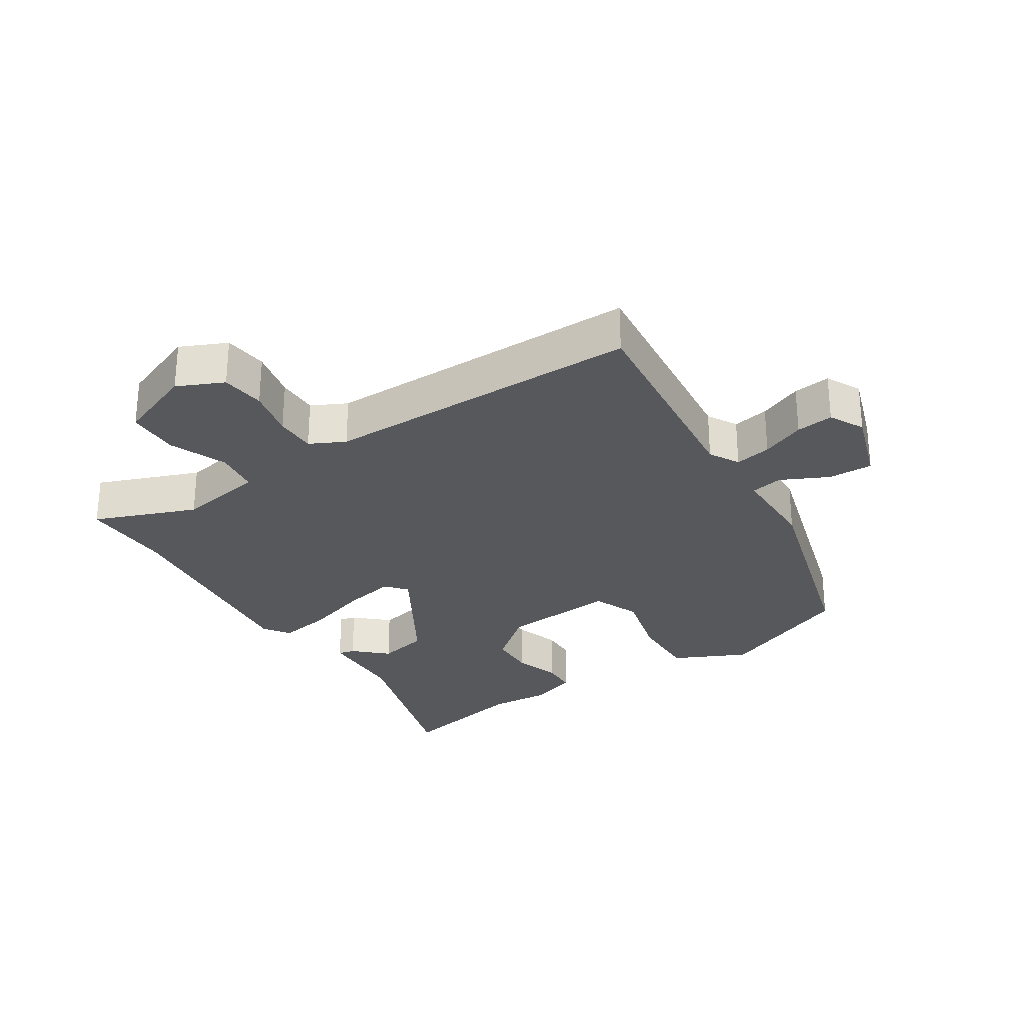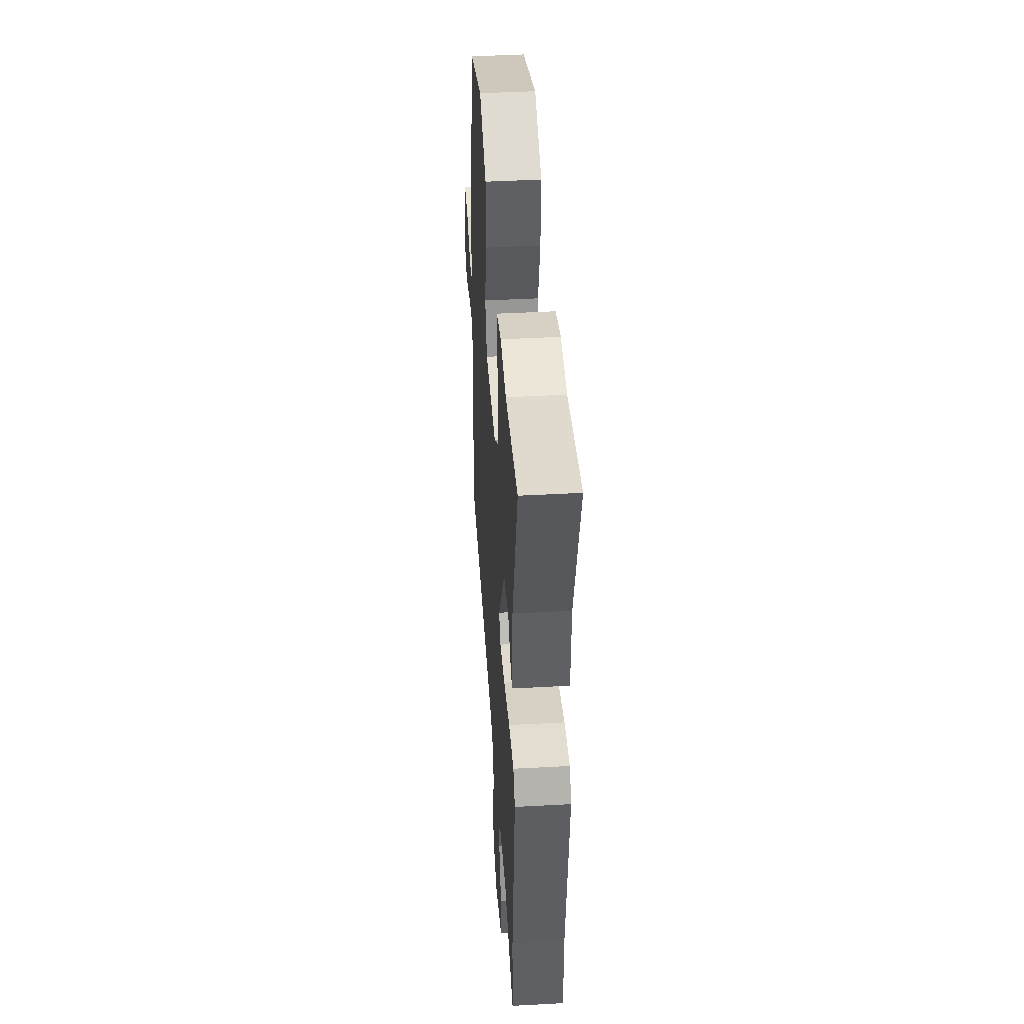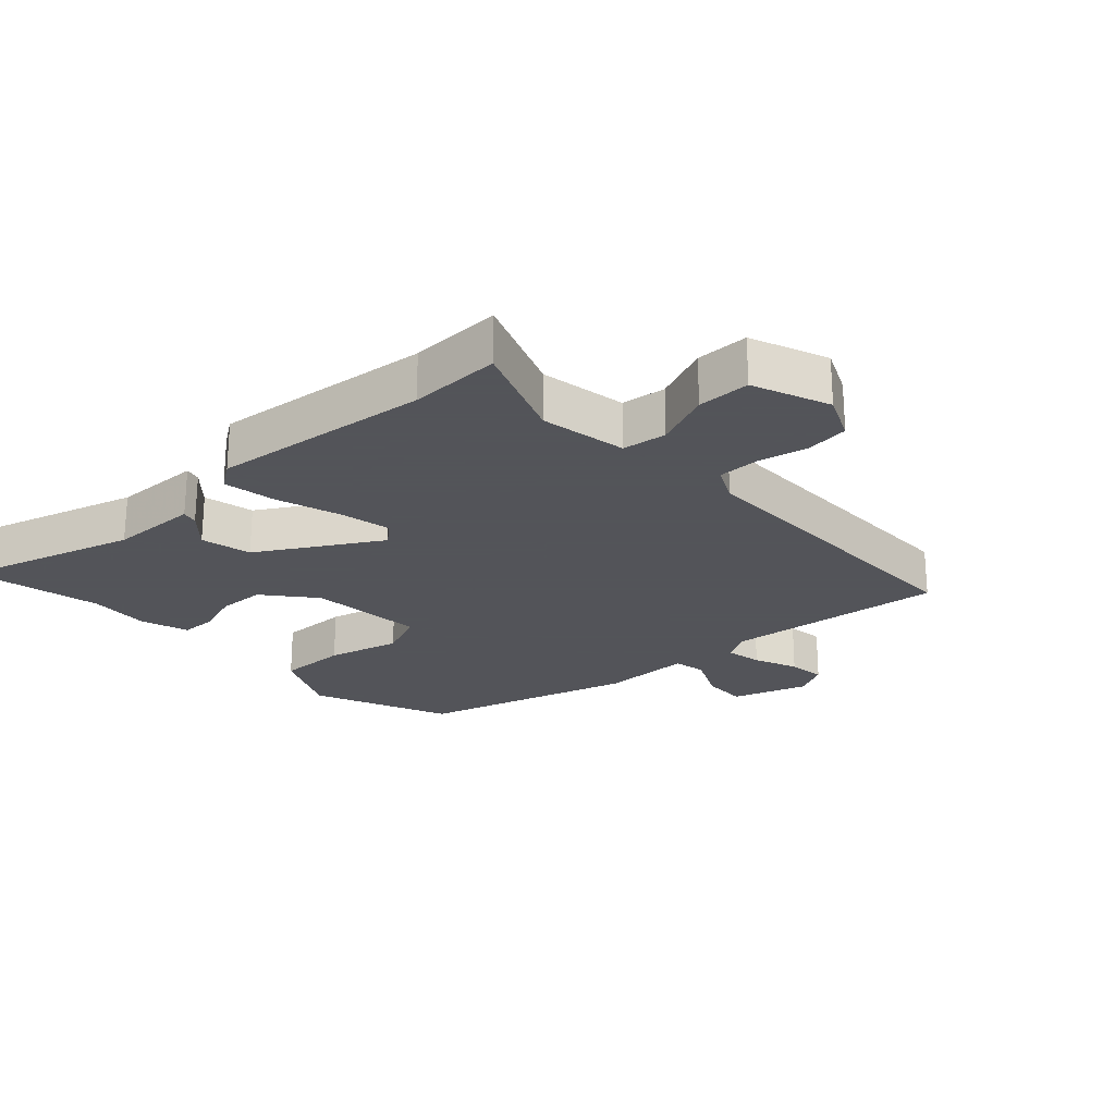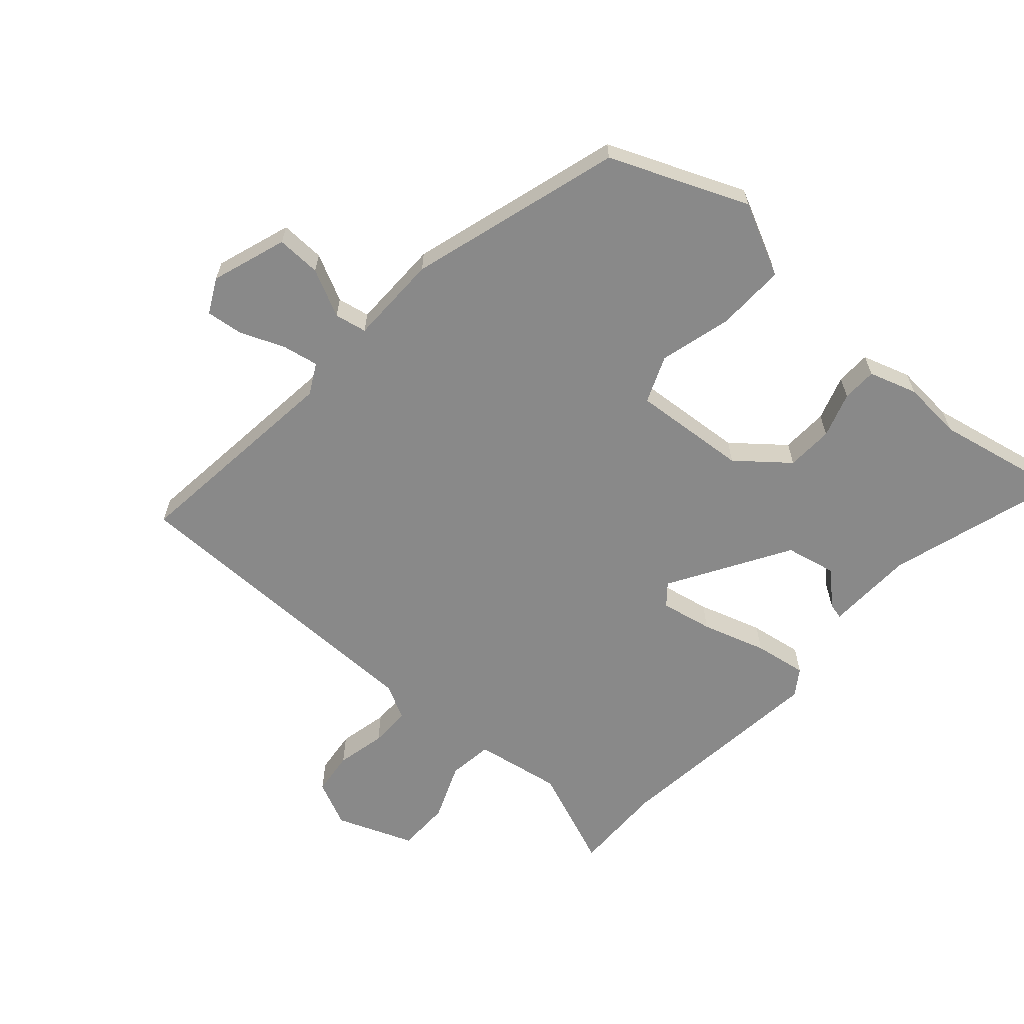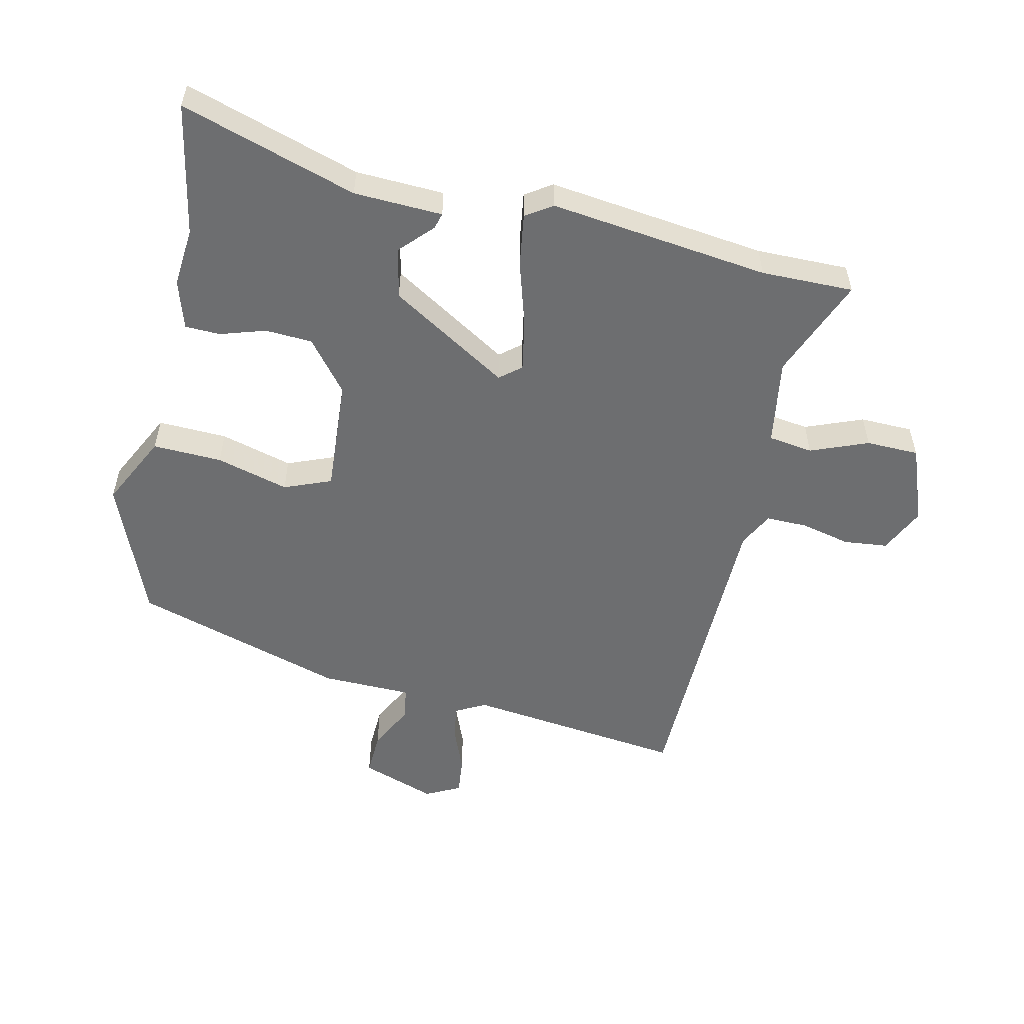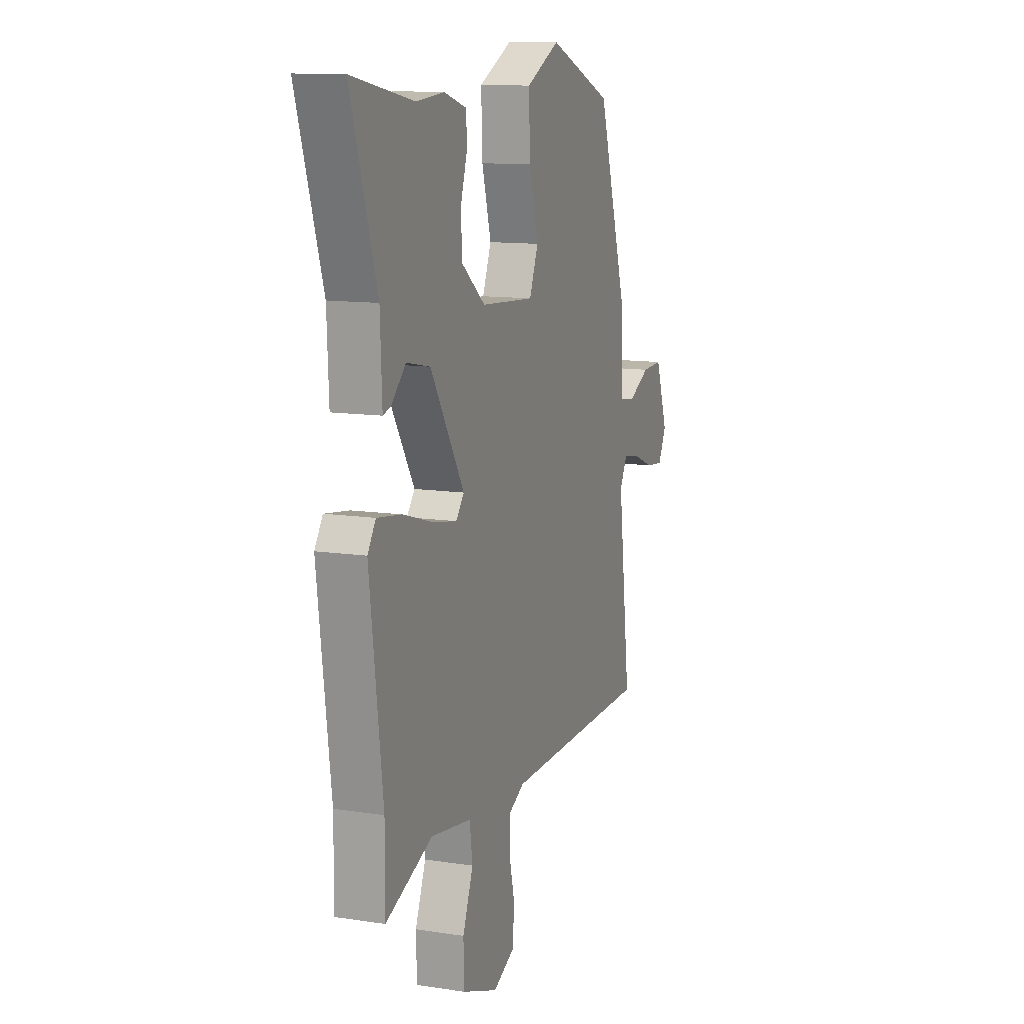
<metadata>
{"format":"obj","ext":"obj","renderer":"f3d","projection":"perspective","resolution":1024,"background":"white","views":[{"elev":-28.5,"azim":-146.2,"up":"+Y"},{"elev":43.9,"azim":86.3,"up":"+Z"},{"elev":-23.9,"azim":133.8,"up":"+Y"},{"elev":-63.2,"azim":-40.9,"up":"+Y"},{"elev":-54.2,"azim":77.5,"up":"+Y"},{"elev":11.9,"azim":110.3,"up":"+Z"}]}
</metadata>
<code>
v 0.379 0.07 0.477
v 0.583 0.07 0.516
v 0.497 0.07 0.245
v 0.491 0.07 0.108
v 0.466 0.07 0.115
v 0.417 0.07 0.162
v 0.338 0.07 0.146
v 0.225 0.07 -0.037
v 0.252 0.07 -0.07
v 0.333 0.07 -0.055
v 0.433 0.07 -0.025
v 0.515 0.07 -0.013
v 0.542 0.07 -0.054
v 0.499 0.07 -0.394
v 0.5 0.07 -0.537
v 0.343 0.07 -0.473
v 0.208 0.07 -0.494
v 0.198 0.07 -0.563
v 0.233 0.07 -0.652
v 0.231 0.07 -0.734
v 0.111 0.07 -0.779
v 0.04 0.07 -0.745
v 0.033 0.07 -0.677
v 0.051 0.07 -0.6
v 0.052 0.07 -0.536
v -0.002 0.07 -0.508
v -0.495 0.07 -0.499
v -0.453 0.07 -0.159
v -0.478 0.07 -0.112
v -0.535 0.07 -0.122
v -0.603 0.07 -0.149
v -0.661 0.07 -0.155
v -0.688 0.07 -0.101
v -0.647 0.07 0.015
v -0.578 0.07 0.012
v -0.505 0.07 -0.025
v -0.455 0.07 -0.016
v -0.452 0.07 0.124
v -0.351 0.07 0.452
v -0.137 0.07 0.538
v -0.025 0.07 0.482
v -0.029 0.07 0.375
v -0.06 0.07 0.263
v -0.031 0.07 0.19
v 0.148 0.07 0.202
v 0.227 0.07 0.265
v 0.231 0.07 0.338
v 0.209 0.07 0.408
v 0.211 0.07 0.462
v 0.286 0.07 0.485
v 0.379 0 0.477
v 0.583 0 0.516
v 0.497 0 0.245
v 0.491 0 0.108
v 0.466 0 0.115
v 0.417 0 0.162
v 0.338 0 0.146
v 0.225 0 -0.037
v 0.252 0 -0.07
v 0.333 0 -0.055
v 0.433 0 -0.025
v 0.515 0 -0.013
v 0.542 0 -0.054
v 0.499 0 -0.394
v 0.5 0 -0.537
v 0.343 0 -0.473
v 0.208 0 -0.494
v 0.198 0 -0.563
v 0.233 0 -0.652
v 0.231 0 -0.734
v 0.111 0 -0.779
v 0.04 0 -0.745
v 0.033 0 -0.677
v 0.051 0 -0.6
v 0.052 0 -0.536
v -0.002 0 -0.508
v -0.495 0 -0.499
v -0.453 0 -0.159
v -0.478 0 -0.112
v -0.535 0 -0.122
v -0.603 0 -0.149
v -0.661 0 -0.155
v -0.688 0 -0.101
v -0.647 0 0.015
v -0.578 0 0.012
v -0.505 0 -0.025
v -0.455 0 -0.016
v -0.452 0 0.124
v -0.351 0 0.452
v -0.137 0 0.538
v -0.025 0 0.482
v -0.029 0 0.375
v -0.06 0 0.263
v -0.031 0 0.19
v 0.148 0 0.202
v 0.227 0 0.265
v 0.231 0 0.338
v 0.209 0 0.408
v 0.211 0 0.462
v 0.286 0 0.485
f 47 48 49 50
f 46 47 50 1
f 40 41 42 43
f 38 39 40 43
f 37 38 43 44
f 33 34 35 36
f 33 36 37
f 30 31 32 33
f 29 30 33 37
f 28 29 37 44
f 26 27 28 44
f 21 22 23 24
f 21 24 25
f 18 19 20 21
f 17 18 21 25
f 14 15 16
f 14 16 17
f 10 11 12 13
f 9 10 13 14
f 8 9 14 17
f 3 4 5 6
f 3 6 7
f 46 1 2 3
f 45 46 3 7
f 8 17 25 26
f 8 26 44 45
f 7 8 45
f 100 99 98 97
f 51 100 97 96
f 93 92 91 90
f 93 90 89 88
f 94 93 88 87
f 86 85 84 83
f 87 86 83
f 83 82 81 80
f 87 83 80 79
f 94 87 79 78
f 94 78 77 76
f 74 73 72 71
f 75 74 71
f 71 70 69 68
f 75 71 68 67
f 66 65 64
f 67 66 64
f 63 62 61 60
f 64 63 60 59
f 67 64 59 58
f 56 55 54 53
f 57 56 53
f 53 52 51 96
f 57 53 96 95
f 76 75 67 58
f 95 94 76 58
f 95 58 57
f 1 51 52 2
f 2 52 53 3
f 3 53 54 4
f 4 54 55 5
f 5 55 56 6
f 6 56 57 7
f 7 57 58 8
f 8 58 59 9
f 9 59 60 10
f 10 60 61 11
f 11 61 62 12
f 12 62 63 13
f 13 63 64 14
f 14 64 65 15
f 15 65 66 16
f 16 66 67 17
f 17 67 68 18
f 18 68 69 19
f 19 69 70 20
f 20 70 71 21
f 21 71 72 22
f 22 72 73 23
f 23 73 74 24
f 24 74 75 25
f 25 75 76 26
f 26 76 77 27
f 27 77 78 28
f 28 78 79 29
f 29 79 80 30
f 30 80 81 31
f 31 81 82 32
f 32 82 83 33
f 33 83 84 34
f 34 84 85 35
f 35 85 86 36
f 36 86 87 37
f 37 87 88 38
f 38 88 89 39
f 39 89 90 40
f 40 90 91 41
f 41 91 92 42
f 42 92 93 43
f 43 93 94 44
f 44 94 95 45
f 45 95 96 46
f 46 96 97 47
f 47 97 98 48
f 48 98 99 49
f 49 99 100 50
f 50 100 51 1

</code>
